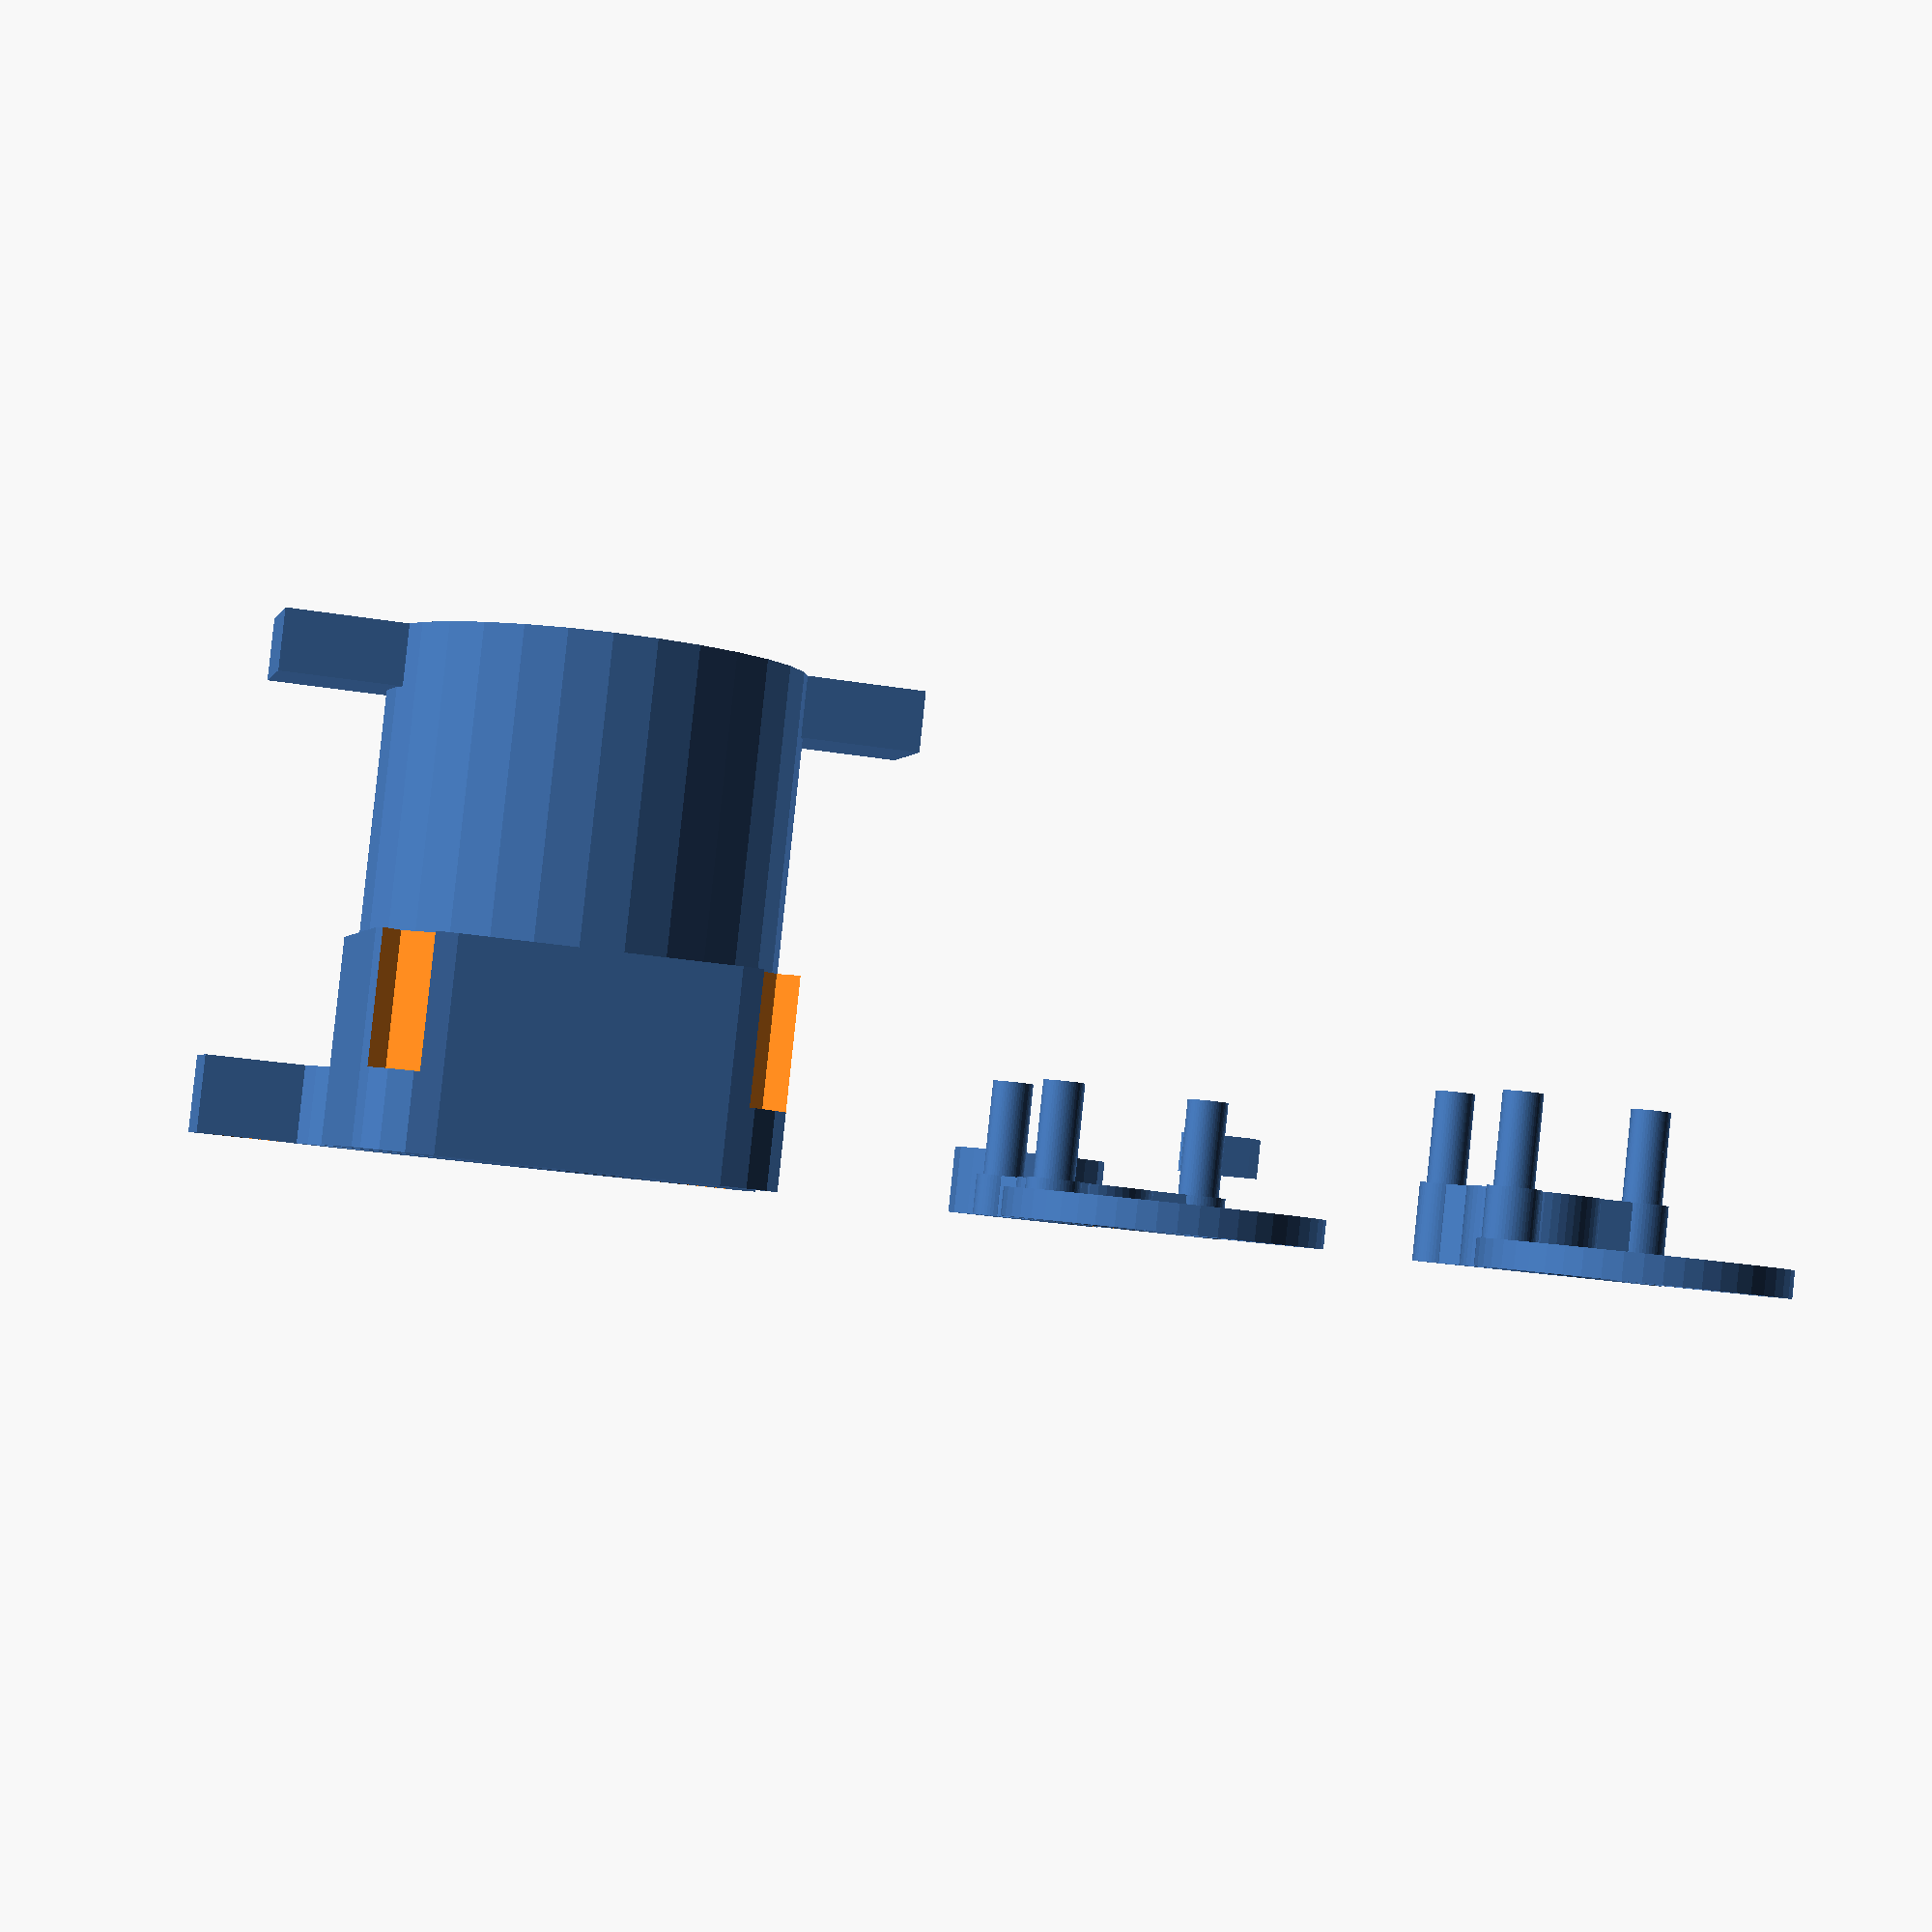
<openscad>
// Parametric Planetary Gear Box for Nema 11 Stepper by Felix Kolbe
// Sep. 2014
// It is licensed under the Creative Commons - GNU LGPL 2.1 license.

use <MCAD/involute_gears.scad>
use <MCAD/polyholes.scad>
use <MCAD/metric_fastners.scad>
include <MCAD/stepper.scad>

// Show what?
Sun=1;
Housing=1;
Joins=1;
Planet=1;
Explosion=0;

//ratio 1 Stack: 1-3.75, 2 Stack:1-14.0625, 3 Stack:1-52.7344  ..... and so on
Stacks=2;
Gear_thickness=5;

// Nema 11 assembly on Front Side or Back Side? (Front=1/Back=0 )
// when fron side change diaPitch to min. 0.87
Assembly_Front=1;

/*
	Inner Dia/Innen =d 4 mm
	Outer Dia/Aussen =D 13 mm
	Height / Breite =B 5 mm
	dxDxB
*/
FrontBearing=[5,11,5];


Front_Rotor_length=20;
Back_Rotor_length=14;
Rotor_dia=5;


// NOTHING TO DO AFTER THIS LINE

SonneZ=8;
PlanetZ=7;
HohlradZ=22;
Planeten=3;



//diaPitch=0.90909090;
//diaPitch=.84;
diaPitch=.87;


clearance=0.1;

HousingSquare=(1/diaPitch)*(HohlradZ+2)+2;
RoundCorner=10;
PlanetAchse=3;
FrontJoinHeight=3;
BackJoin=1;
BackJoinHeight=2;
HouseSpace=0.5;

involute_facets=25;

Ra=((1/diaPitch)*SonneZ)/2+((1/diaPitch)*PlanetZ)/2;


//closing the Front?
Assembly_from_Back=0;

echo("<b> Gear Ratio",pow(1+(HohlradZ/SonneZ),Stacks),":1");
echo("<b> Hohlkreis:",((1/diaPitch)*HohlradZ),"Sonne:",((1/diaPitch)*SonneZ),"Planet:",((1/diaPitch)*PlanetZ), "Hohlrad/2-Sonne/2+Planet:",((1/diaPitch)*HohlradZ)/2-(((1/diaPitch)*SonneZ)/2+((1/diaPitch)*PlanetZ)) );
echo("<b>GearHouse:",GearHouseHeight(),"</b>");


if(Explosion){
	if(Assembly_Front){
		rotate([180,0,0]) motor(Nema11,dualAxis=true);
	}else{
		
		translate([0,0,-42]) rotate([180,0,0]) mirror([0,0,1]) motor(Nema11,dualAxis=true);
	}
	 translate([0,0,20]) {
		color("yellow") render() Rotor_Sonne();
		translate([-10,0,2.5]) color("gray") render() rotate([0,90,0]) cylinder(h=3,d=3,$fn=50);
	}
	translate([0,0,Gear_thickness+30]) {
		color("white") render() 
		 if(Assembly_Front){
			HousingFrontMount();		
		}else{
			HousingBackMount();
		}
		
		color("gray")render()	translate([HousingSquare/2+5,0,Stacks*6])mirror([0,0,0])cap_bolt(3,10);
		color("gray")render() translate([-HousingSquare/2-5,0,Stacks*6])mirror([0,0,0])cap_bolt(3,10);
		if(Assembly_Front){
			translate([0,0,18]) for(i=[1:4]){
				color("gray")render() rotate([0,0,-45+i*90]) translate([HousingSquare/2+3,0,0]) mirror([0,0,1])cap_bolt(2.5,6);
			}
		}else{
			translate([0,0,6]){
				color("gray")render() translate([19/2,0,0]) mirror([0,0,1])cap_bolt(2.5,8);
				color("gray")render() translate([-19/2,0,0]) mirror([0,0,1])cap_bolt(2.5,8);
			}
		}
	
	}
	
	 translate([0,0,Gear_thickness+35+GearHouseHeight()+FrontMountHeight()]){ 
		for(x=[0:Stacks-1]){
			
			translate([0,0,x*(Gear_thickness*2+FrontJoinHeight+BackJoinHeight+13)]){
				if(BackJoin){
					translate([0,0,-3]) color("red") render() BackJoin();
				}
				color("blue") render()
				for(i=[1:Planeten]){
					rotate([0,0,(360/Planeten)*i]) translate([0,Ra,0]) Planet();
				}
				color("red") render(){
					translate([0,0,12])
						mirror([0,0,1]) rotate([0,0,155]) 
						if(x+1!=Stacks){
							FrontJoin();
						}else{
							rotate([0,0,0]) End_FrontJoin();
							
						}
				}
				if(x+1==Stacks){
					color("gray") render()rotate([0,0,-90])translate([-10,00,10])  rotate([0,90,0]) cylinder(h=3,d=3,$fn=50);
				}
				if(x+1!=Stacks)
				color("yellow") render(){
					translate([0,0,Gear_thickness*2+FrontJoinHeight+BackJoinHeight+7])
						mirror([0,0,1])Zwischen_Sonne();
				}
			}
		}
	}
	if(!Assembly_from_Back || !Assembly_Front){
		translate([0,0,Gear_thickness+40+GearHouseHeight()+FrontMountHeight()+Stacks*(Gear_thickness*2+FrontJoinHeight+BackJoinHeight+7)]){
			color("white") render(){
				mirror([0,0,1])HousingFront();
			}
			color("gray") render(){
				translate([HousingSquare/2+5,0,3]) flat_nut(3);
				translate([-HousingSquare/2-5,0,3]) flat_nut(3);
				translate([0,0,-10]) cylinder(h=30,d=Rotor_dia,$fn=50);
			}			
		}
	}
}


if(Sun && !Explosion){
	for(i=[0:Stacks-1]){
		if(i==0){
			Rotor_Sonne();
		}else{
			translate([15*i,0,0]){				
				Zwischen_Sonne();
			}
		}
	};
}

module Zwischen_Sonne(){
	Sonne();
	translate([0,0,Gear_thickness])cylinder(h=3,r=SchluesselWeite_Radius(5.5),$fn=6);
}
module Rotor_Sonne(){
	difference(){
		union(){
			translate([0,0,5])Sonne();				
			cylinder(h=5,d=(1/diaPitch)*(SonneZ+2));					
		}				
		polyhole(h=Gear_thickness+5,d=Rotor_dia);									
		translate([0,0,2.5]) rotate([0,-90,0]) polyhole(h=12/2,d=2.5);
	}
}
if(Planet && !Explosion){
	for(i=[0:Stacks-1]){
		for(x=[0:Planeten-1]){
			translate([12*x,(i+1)*12,0]){
				Planet();
				//translate([0,0,11])rotate([0,0,360/PlanetZ/2])Planet_1();
			}
		}
		
	};
}

if(Joins && !Explosion){	
	for(i=[0:Stacks-1]){
		translate([(Ra*3+Ra)*i,-Ra*2,0]){
			if(BackJoin){
				translate([0,-Ra*2.5,0]) BackJoin(BackJoinHeight);
			}		
			if(i+1==Stacks){
				End_FrontJoin();
			}else{
				FrontJoin();
			}
		}
	};
}

if(Housing && !Explosion){
	if(Assembly_Front){
		translate([-40,-20,0]) HousingFrontMount();
	}else{
		translate([-40,-20,0]) HousingBackMount();
	}
};

module FrontJoin(Sechskant=1){
	difference(){
		union(){
			cylinder(h=3,r=5,$fn=50);
			for(i=[0:Planeten-1]){
				rotate([0,0,(360/Planeten)*i]){
					translate([0,-1.5,0]) cube([Ra,3,3]);
					translate([Ra,0,0]){
						cylinder(h=FrontJoinHeight,d=4,$fn=50);
						if(BackJoin){
							cylinder(h=FrontJoinHeight+Gear_thickness+BackJoinHeight,d=PlanetAchse,$fn=50);
						}else{
							cylinder(h=FrontJoinHeight+Gear_thickness,d=PlanetAchse,$fn=50);
						}
					}
				}
			}
		}
		if(Sechskant){
			cylinder(h=3,r=SchluesselWeite_Radius(5.7),$fn=6);
		}
	}
}

module End_FrontJoin(){
	difference(){
		union(){
			translate([0,0,FrontJoinHeight]) FrontJoin(0);
			FrontJoin(0);			
		}
		polyhole(h=5,d=Rotor_dia);
		
		translate([0,0,2.5]) 
			if(Planeten==4){
				rotate([0,-90,45]) polyhole(h=12/2,d=2.5);
			}else{
				rotate([0,-90,120]) polyhole(h=12/2,d=2.5);
			}
		
	}
}

module BackJoin(h=1){
	linear_extrude(height=h)
		difference(){
			circle(r=Ra+PlanetAchse/2+1,$fn=50);
			circle(d=(1/diaPitch)*(SonneZ+2)+2,$fn=50);
			for(i=[0:Planeten-1]){
				rotate([0,0,(360/Planeten)*i])
					translate([Ra,0,0]){
						circle(d=PlanetAchse+.2,$fn=50);
				}
			}
		}
}

module Sonne(){
difference(){
	gear (number_of_teeth=SonneZ,
				diametral_pitch=diaPitch,
				circles=0,
				hub_diameter=0,
				bore_diameter=0,
				clearance=clearance,
				rim_thickness=Gear_thickness,
				involute_facets=involute_facets);		
	};
}

//Planeten

module Planet_1(){
	difference(){
		linear_extrude("Planet.dfx",height=Gear_thickness);
		polyhole(h=5,d=PlanetAchse+.2);
	}
}
module Planet(){
	//circular_pitch=Pitch,
	//diametral_pitch=1.2,
	difference(){
				//rotate([0,0,10/i*36])
		gear (number_of_teeth=PlanetZ,				
			diametral_pitch=diaPitch,
			circles=0,
			hub_diameter=0,
			bore_diameter=3,
			rim_thickness=Gear_thickness,
			clearance=clearance,
			involute_facets=involute_facets
			);
		polyhole(h=5,d=PlanetAchse+.2);
	}
}
module HousingFront(){
	if(!Assembly_from_Back){
		translate([0,0,FrontBearing[2]+1]) rotate([180,0,0]) _HousingFront();
	}else{
		_HousingFront();
	}
}
module _HousingFront(){	
	difference(){
		union(){
			cylinder(h=FrontBearing[2]+1,r=((1/diaPitch)*(HohlradZ+2))/2+1);
			if(!Assembly_from_Back){	
				translate([-(((1/diaPitch)*(HohlradZ+2))+8*2)/2,-8/2,0]) cube([((1/diaPitch)*(HohlradZ+2))+8*2,8,FrontBearing[2]+1]);
			}
		}
		polyhole(h=FrontBearing[2]+1,d=FrontBearing[0]);
		polyhole(h=FrontBearing[2],d=FrontBearing[1]+0.2);
		if(!Assembly_from_Back){
			translate([(((1/diaPitch)*(HohlradZ+2))+7.75)/2,0,0]){
				polyhole(h=FrontBearing[2]+1,d=3);
				
				rotate([0,0,360/12]) translate([0,0,2.2])cylinder(h=FrontBearing[2]+1,r=SchluesselWeite_Radius(5.6),$fn=6);
			}
			translate([-(((1/diaPitch)*(HohlradZ+2))+7.75)/2,0,0]){
				polyhole(h=FrontBearing[2]+1,d=3);
				
				rotate([0,0,360/12]) translate([0,0,2.2])cylinder(h=FrontBearing[2]+1,r=SchluesselWeite_Radius(5.6),$fn=6);
			}
		}
	}
}

module M25Bolt(){
	union(){
		translate([0,0,6.6-2.5]) polyhole(h=2.5,d=4.6);
		polyhole(h=6.6,d=2.5);
	}
}

module HousingBackMount(){
	M25h=2.6;
	
	difference(){
		union(){		
			
			linear_extrude(height=BackMountHeight()){
				minkowski(){
					square(HousingSquare-RoundCorner,true);
					circle(d=RoundCorner);
				}
			}			
			translate([0,0,M25h+1.5+(BackMountHeight()-(M25h+1.5))])cylinder(h=GearHouseHeight(),r=((1/diaPitch)*(HohlradZ+2))/2+1);
			
			translate([0,0,M25h+1.5+(BackMountHeight()-(M25h+1.5))+GearHouseHeight()-4.4]) FrMountBottom();
		}
		translate([19.05/2,0,0]) {
			translate([0,0,1.5]) polyhole(h=HousingSquare,BackMountHeight()-(M25h+1.5)+1,d=4.55);
			polyhole(h=M25h+1.5,d=2.5);
			rotate([0,-7,0])M25Bolt();
		}
		translate([-19.05/2,0,0]){
			translate([0,0,1.5]) polyhole(h=HousingSquare,BackMountHeight()-(M25h+1.5)+1,d=4.55);
			polyhole(h=M25h+1.5,d=2.5);
			rotate([0,7,0])M25Bolt();
		}
		
		polyhole(h=M25h+1.5,d=((1/diaPitch)*(SonneZ+2))+1);
		translate([0,0,(M25h+1.5)]) polyhole(h=BackMountHeight()-(M25h+1.5),d=((1/diaPitch)*(HohlradZ-2.5)));
		
		translate([0,0,M25h+1.5+(BackMountHeight()-(M25h+1.5))]) 
				gear (number_of_teeth=HohlradZ,
						diametral_pitch=diaPitch,
						circles=0,
						hub_diameter=0,
						bore_diameter=0,					
						hub_thickness=0,
						rim_thickness=GearHouseHeight()+.001,
						gear_thickness=GearHouseHeight()+.001,
						clearance=-clearance,
						involute_facets=involute_facets
						);
		
	}
	if(!Explosion){
		translate([0,(((1/diaPitch)*(HohlradZ+2))+8)/2+20,0]) HousingFront();
	}
}

module HousingFrontMount(){
	difference(){
		union(){
			linear_extrude(height=FrontMountHeight()){
				minkowski(){
					square(HousingSquare-RoundCorner,true);
					circle(d=RoundCorner);
				}
			}
			translate([0,0,(FrontMountHeight())])cylinder(h=GearHouseHeight(),r=((1/diaPitch)*(HohlradZ+2))/2+1);
			if(!Assembly_from_Back){	
				translate([0,0,(FrontMountHeight())+GearHouseHeight()-4.4]) FrMountBottom();
			}else{
				translate([0,0,(FrontMountHeight())+GearHouseHeight()]) HousingFront();
			}
			
		}
		for(i=[1:4]){
			rotate([0,0,-45+90*i])translate([sqrt(pow(11.5,2)*2),0,0]){				
				polyhole(d=2.5,h=10);
				translate([0,0,5.5]) rotate([0,0,360/18])polyhole(d=4.5,h=16);
				translate([0,-2.25,5.5]) cube([4.5,4.5,16]);
				
			}
		}
		if(Assembly_from_Back){	
			gear (number_of_teeth=HohlradZ,
						diametral_pitch=diaPitch,
						circles=0,
						hub_diameter=0,
						bore_diameter=0,					
						hub_thickness=0,
						rim_thickness=GearHouseHeight()+FrontMountHeight(),
						gear_thickness=GearHouseHeight()+FrontMountHeight(),
						clearance=-clearance,
						involute_facets=involute_facets
						);
		}else{
			translate([0,0,FrontMountHeight()]){ //scale([1.016,1.016,1])
				gear (number_of_teeth=HohlradZ,
						diametral_pitch=diaPitch,
						circles=0,
						hub_diameter=0,
						bore_diameter=0,					
						hub_thickness=0,
						rim_thickness=GearHouseHeight()+.001,
						gear_thickness=GearHouseHeight()+.001,
						clearance=-clearance,
						involute_facets=involute_facets
						);
			translate([0,0,-BackJoinHeight-.5])cylinder(h=BackJoinHeight+.5,r=Ra+PlanetAchse/2+1+.5,$fn=50);
			}
		}
		polyhole(h=(Front_Rotor_length-Gear_thickness-5)+Stacks*8,d=22.2);
		
		
	}
		
	if(!Assembly_from_Back && !Explosion){	
		translate([0,(((1/diaPitch)*(HohlradZ+2))+7.75)/2+20,0]) HousingFront();
	}
}

module FrMountBottom(){
	difference(){
		translate([0,0,2.2]) cube([HousingSquare+8*2,8,4.4],true);
		translate([(((1/diaPitch)*(HohlradZ+2))+8)/2,0,0]){
			polyhole(h=5,d=3);
			polyhole(h=2,d=5.7);
			//cylinder(h=2.2,r=SchluesselWeite_Radius(5.5),$fn=6);
		}
		translate([-(((1/diaPitch)*(HohlradZ+2))+8)/2,0,0]){
			polyhole(h=5,d=3);
			polyhole(h=2,d=5.7);
		}
	}
}

function SchluesselWeite_Radius(SW)=(SW/2)/cos(30);


function GearHouseHeight()=Stacks*(FrontJoinHeight+Gear_thickness)+(Stacks-1)*(BackJoinHeight*BackJoin)+3+HouseSpace;

function BackMountHeight()=max(Back_Rotor_length-Gear_thickness,Gear_thickness+5);
function FrontMountHeight()=max(Front_Rotor_length-Gear_thickness,Gear_thickness+5);


</openscad>
<views>
elev=273.1 azim=166.4 roll=186.0 proj=p view=wireframe
</views>
